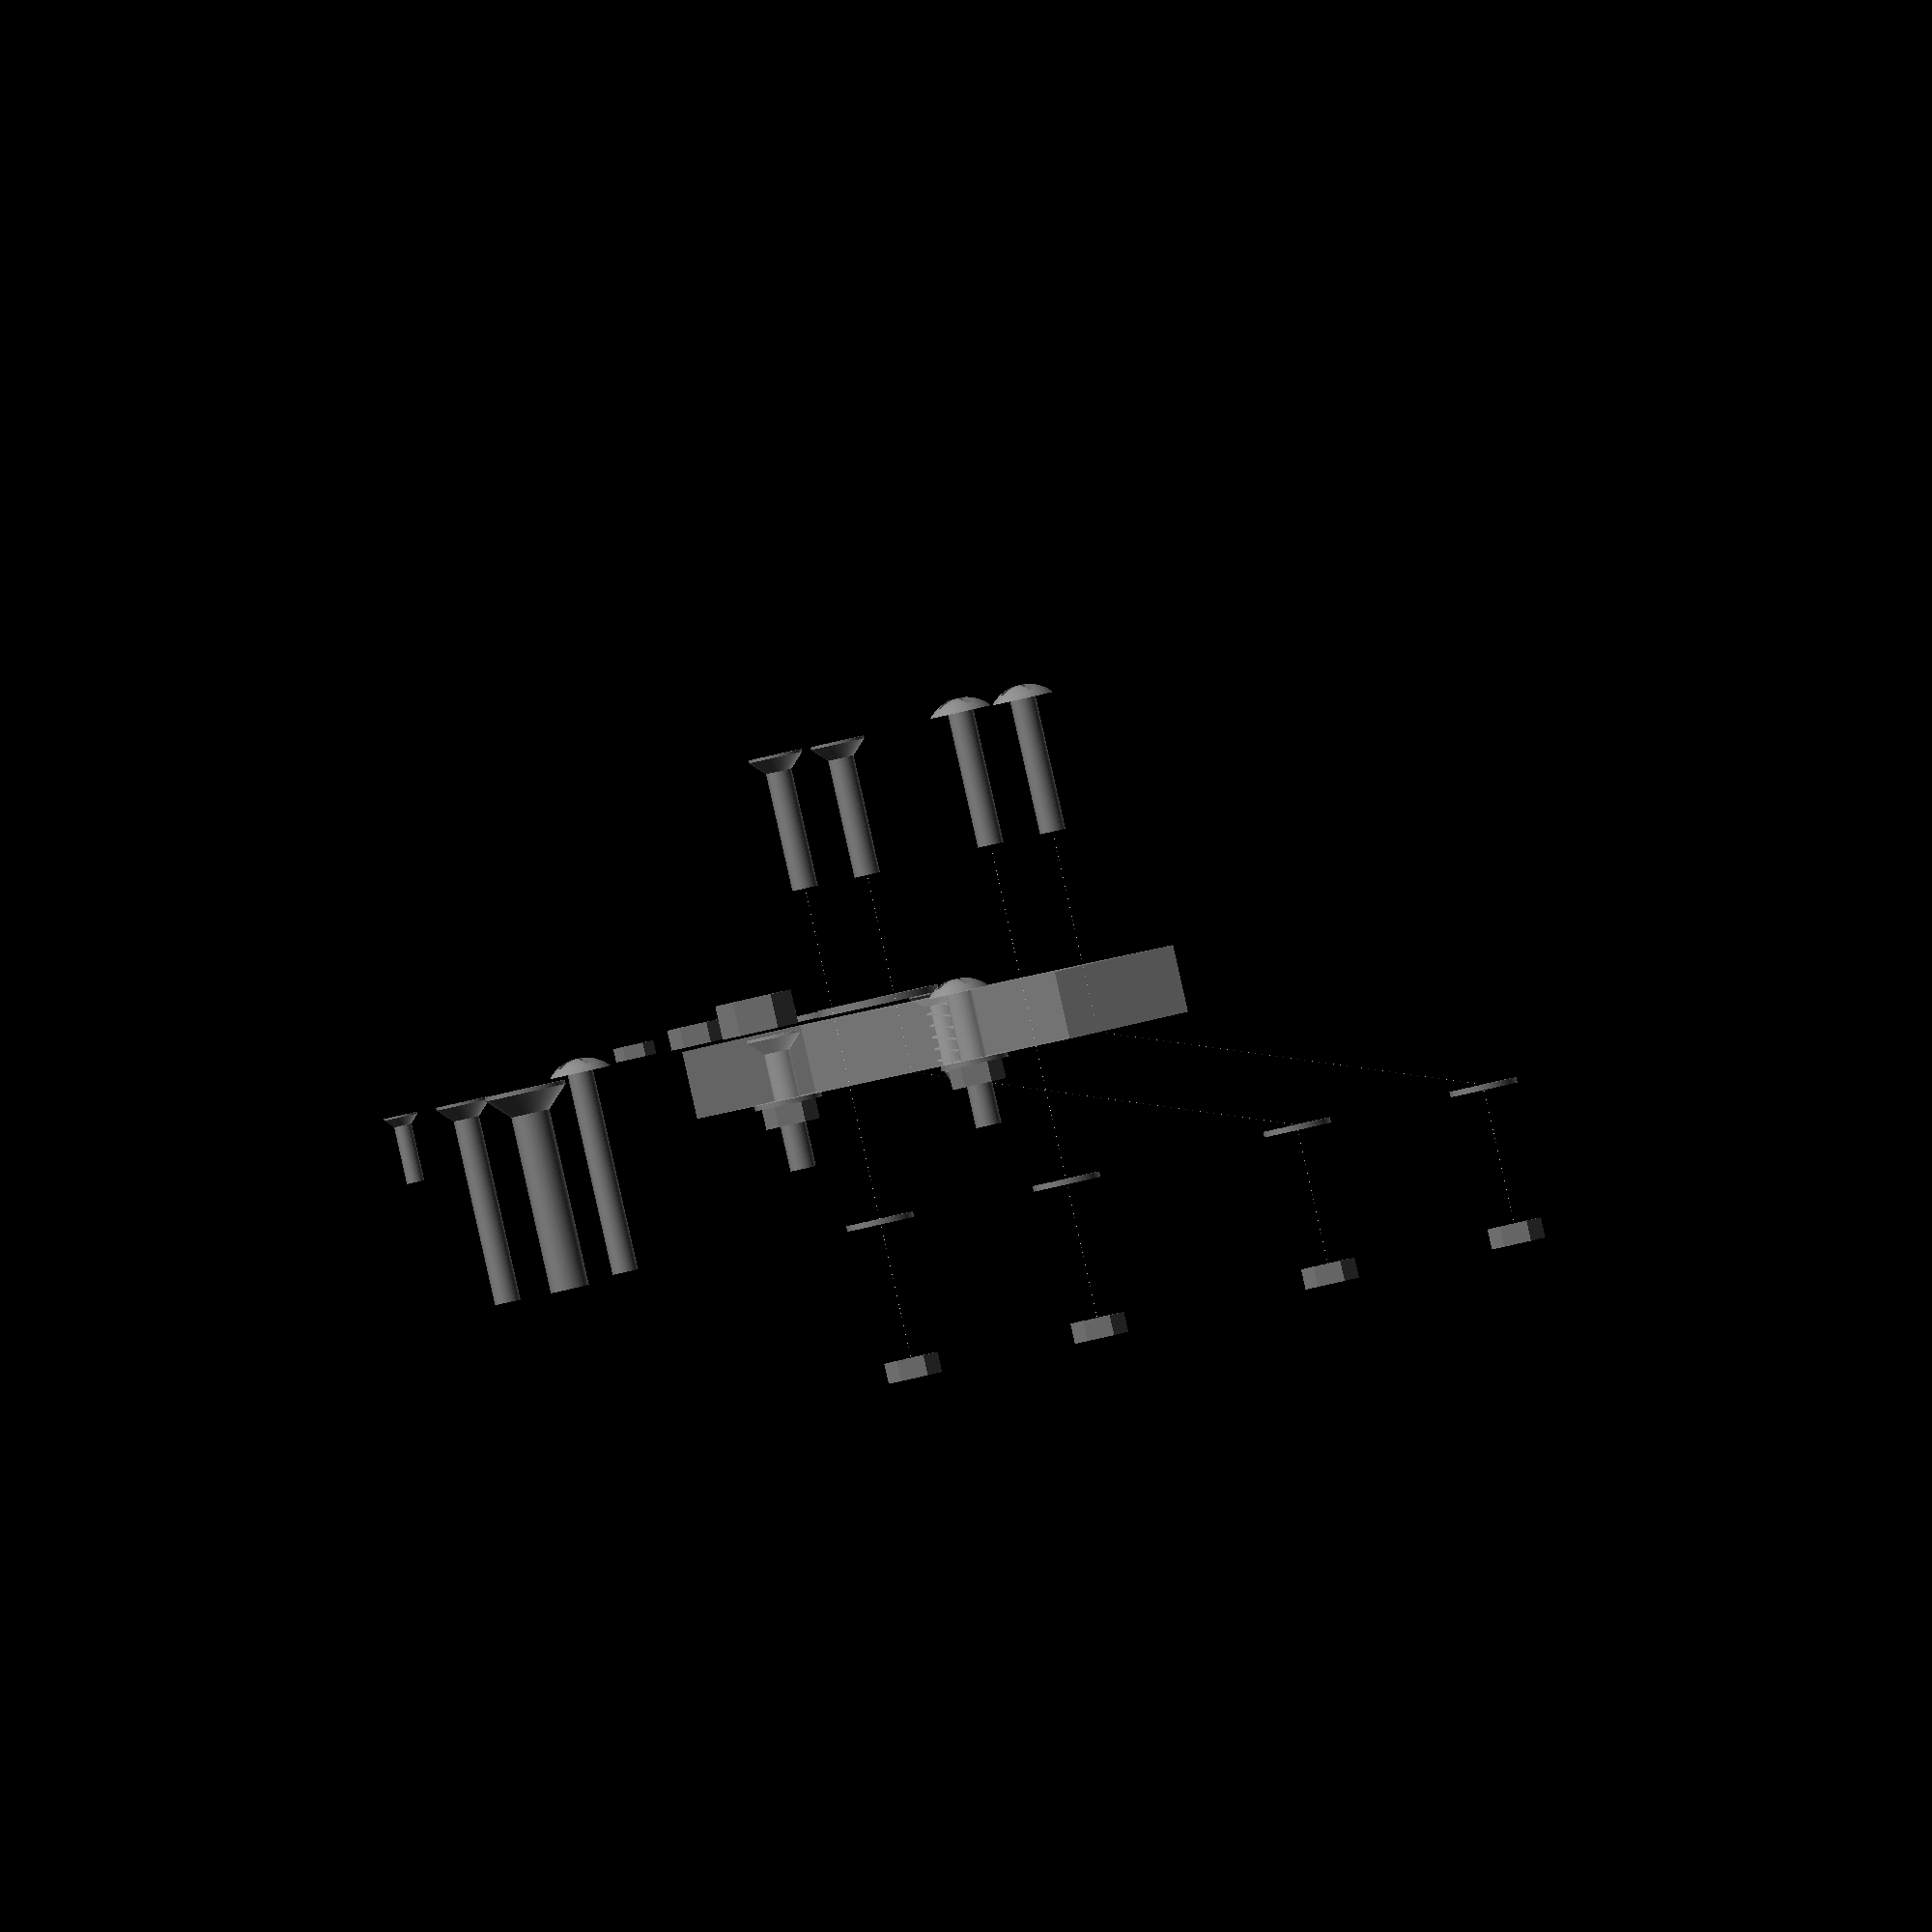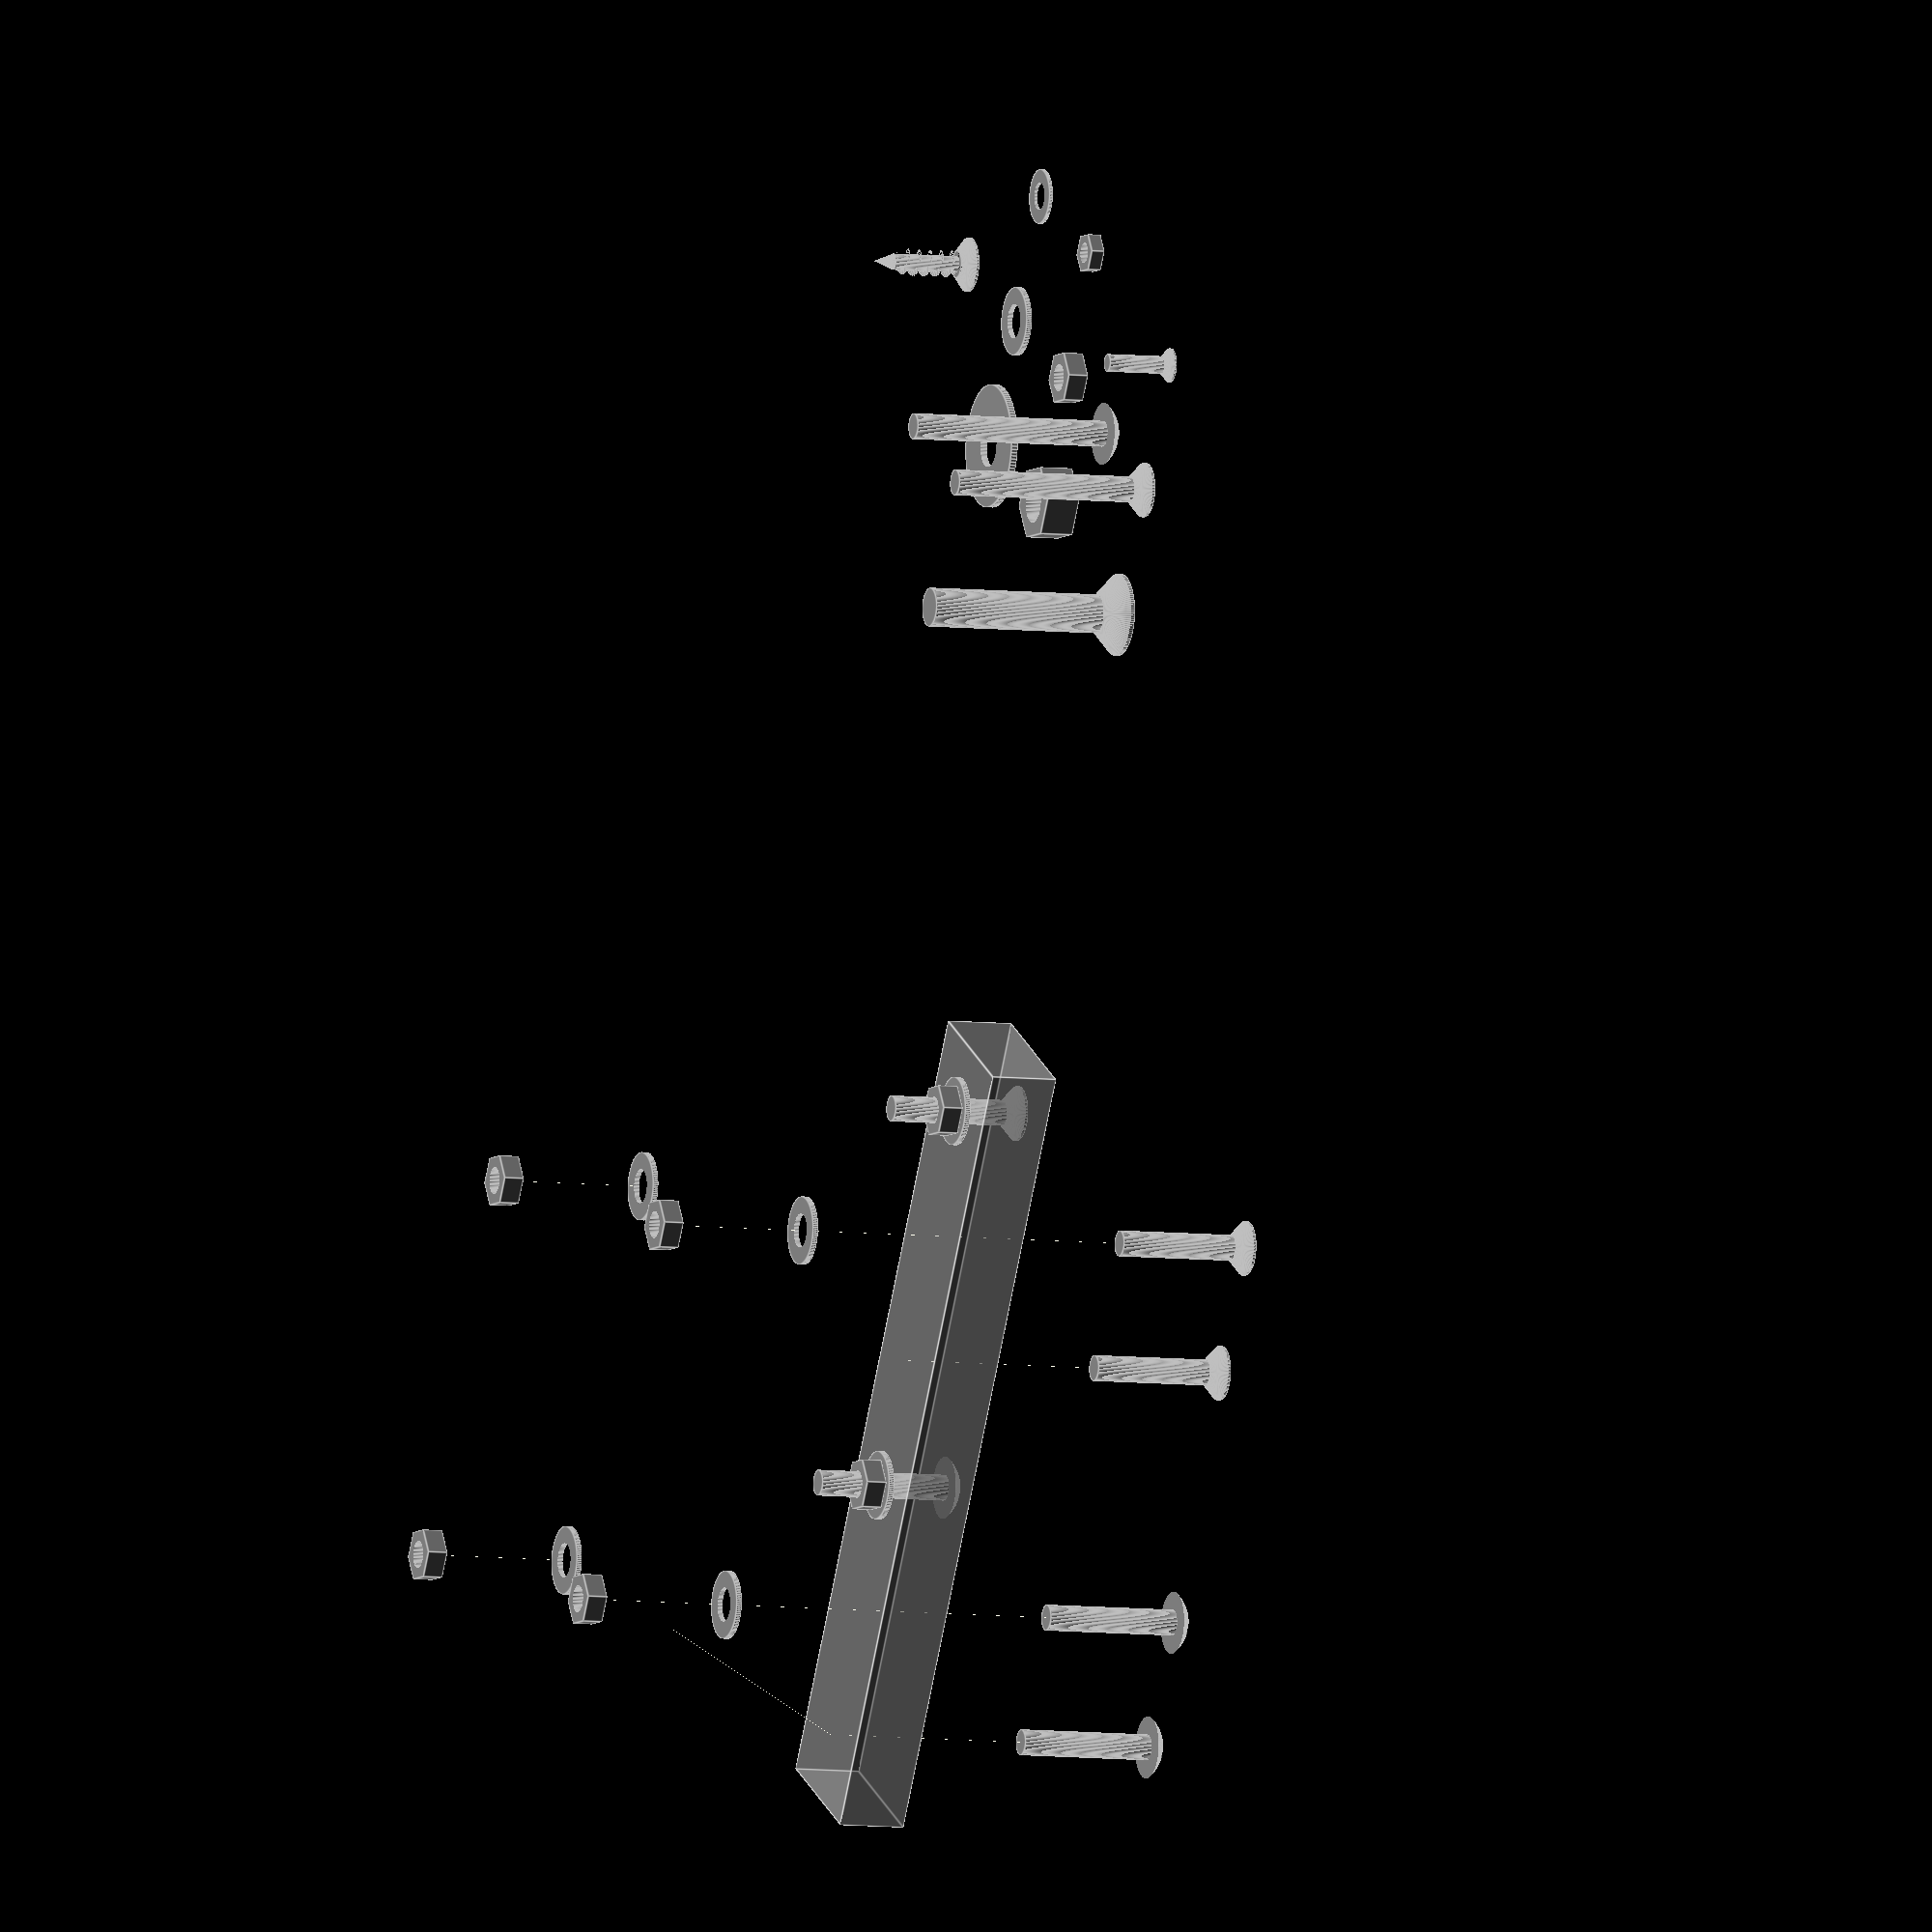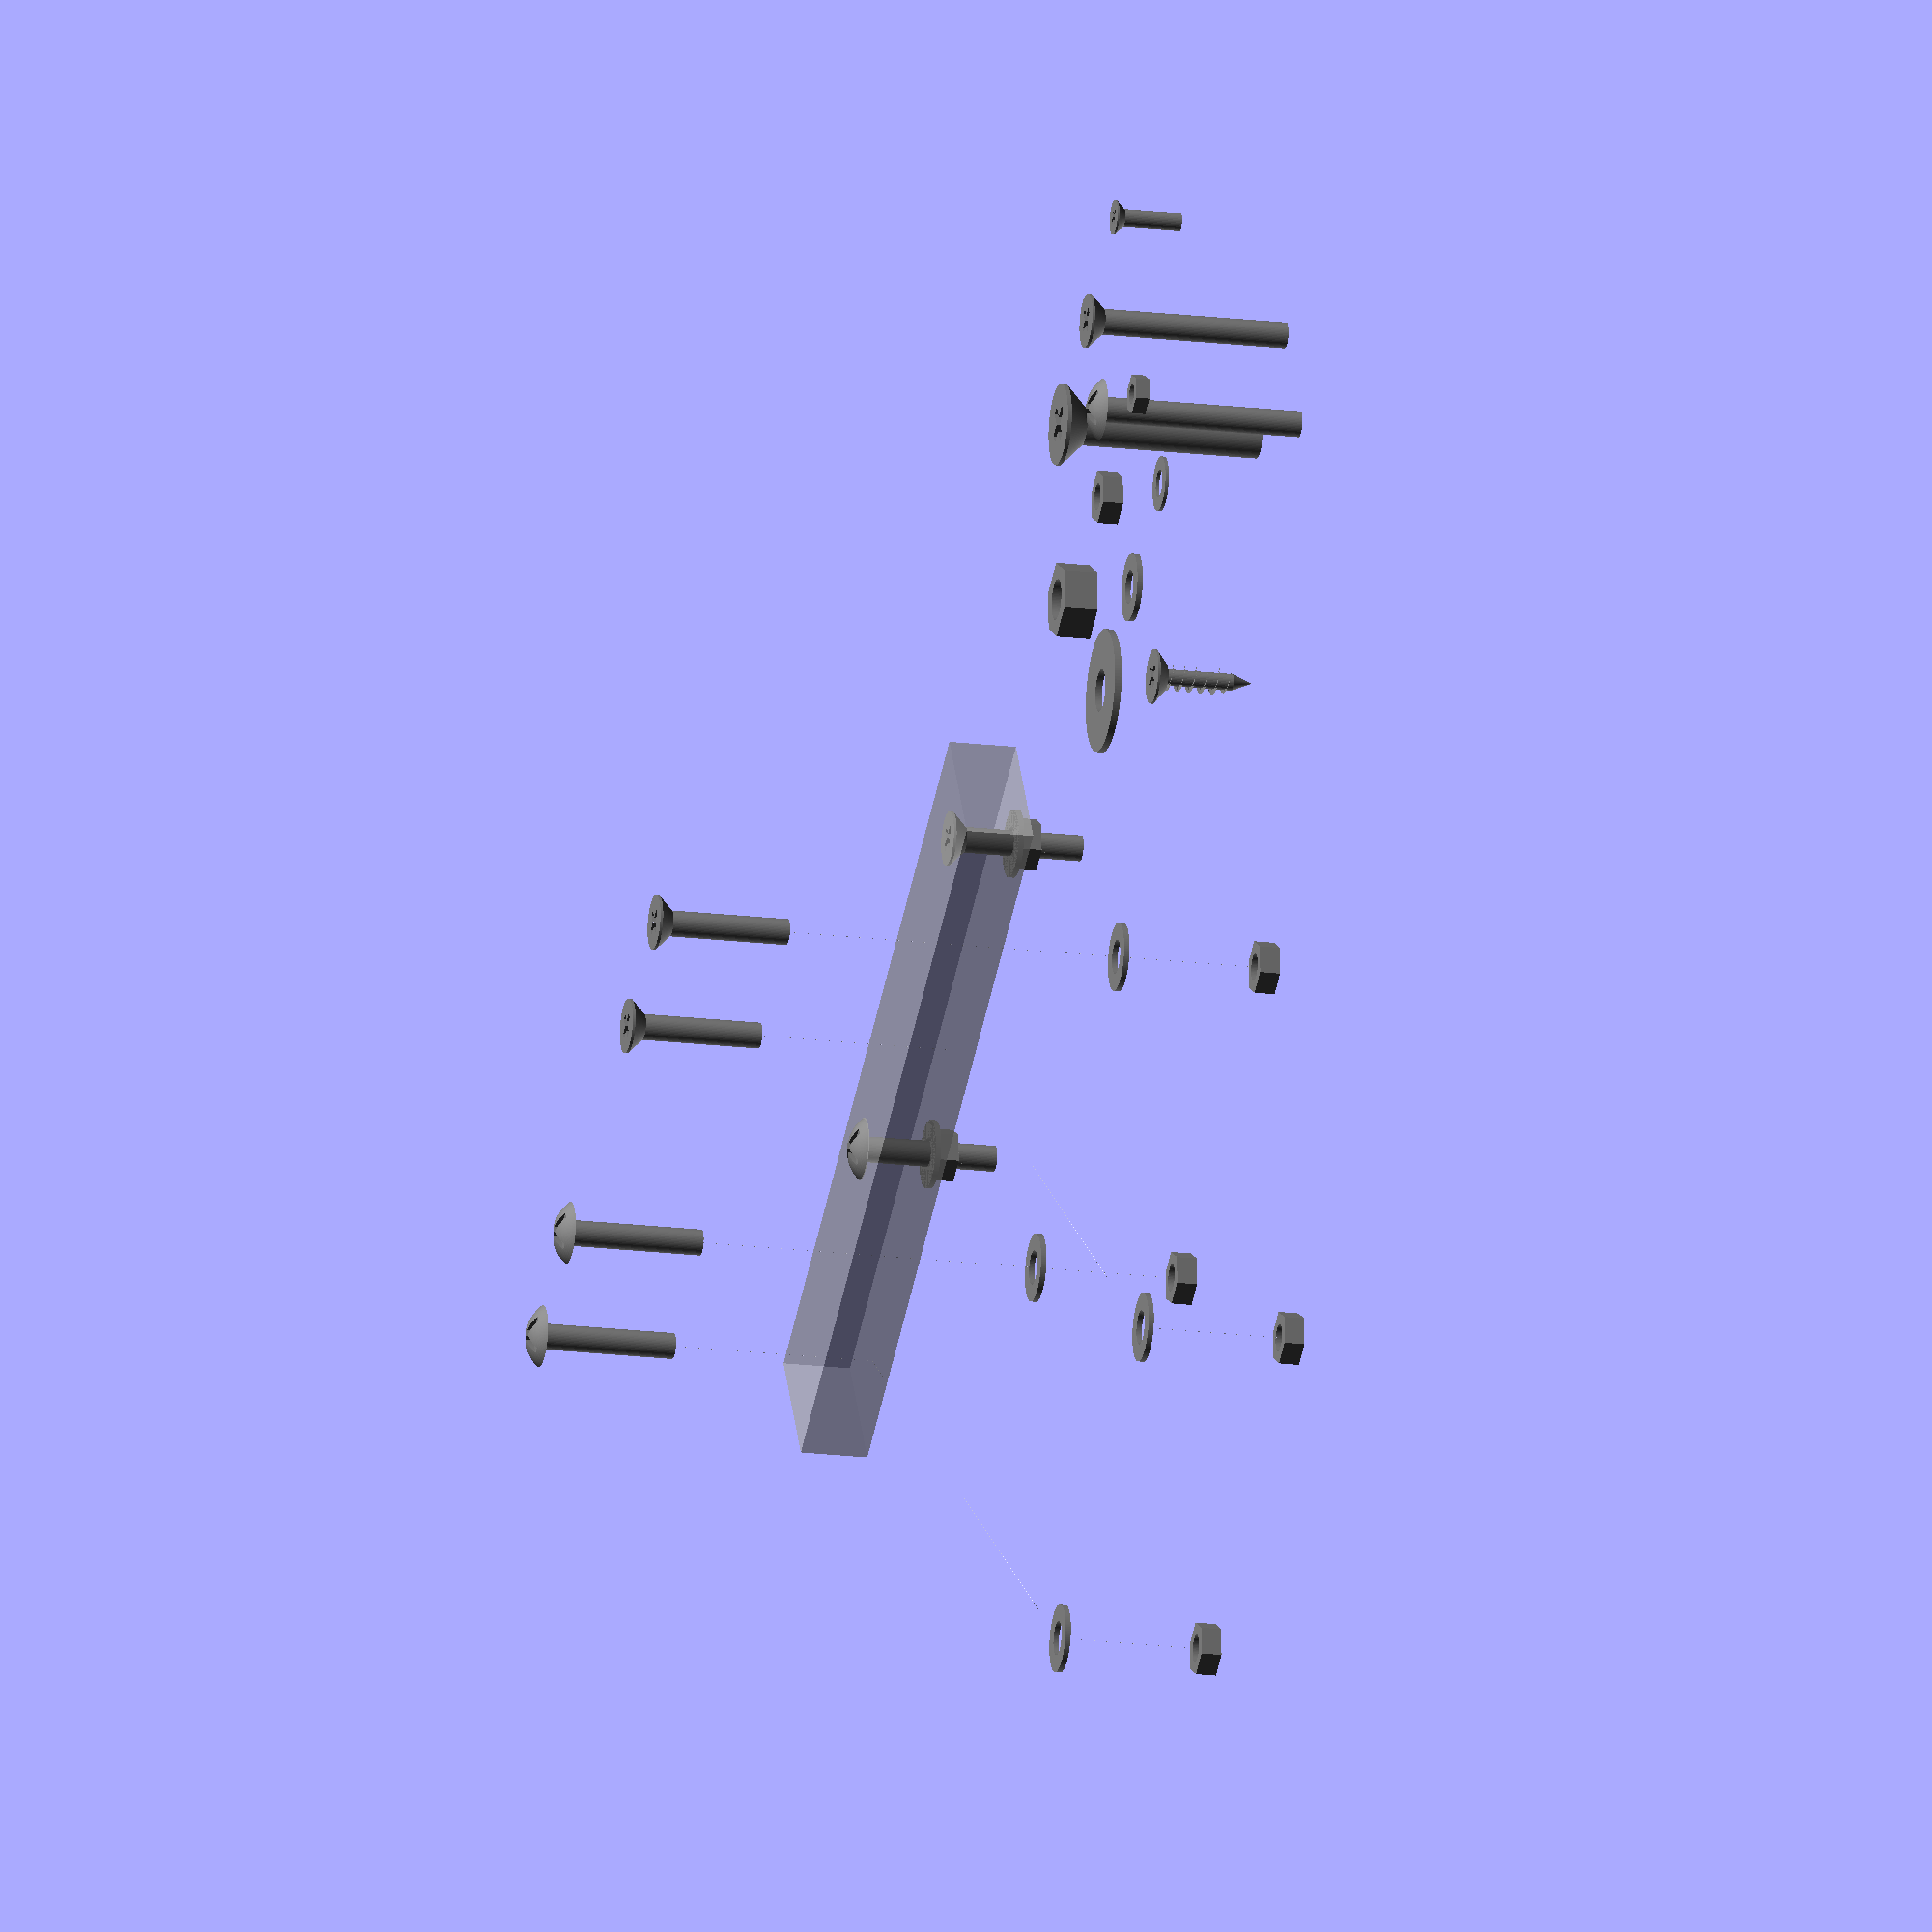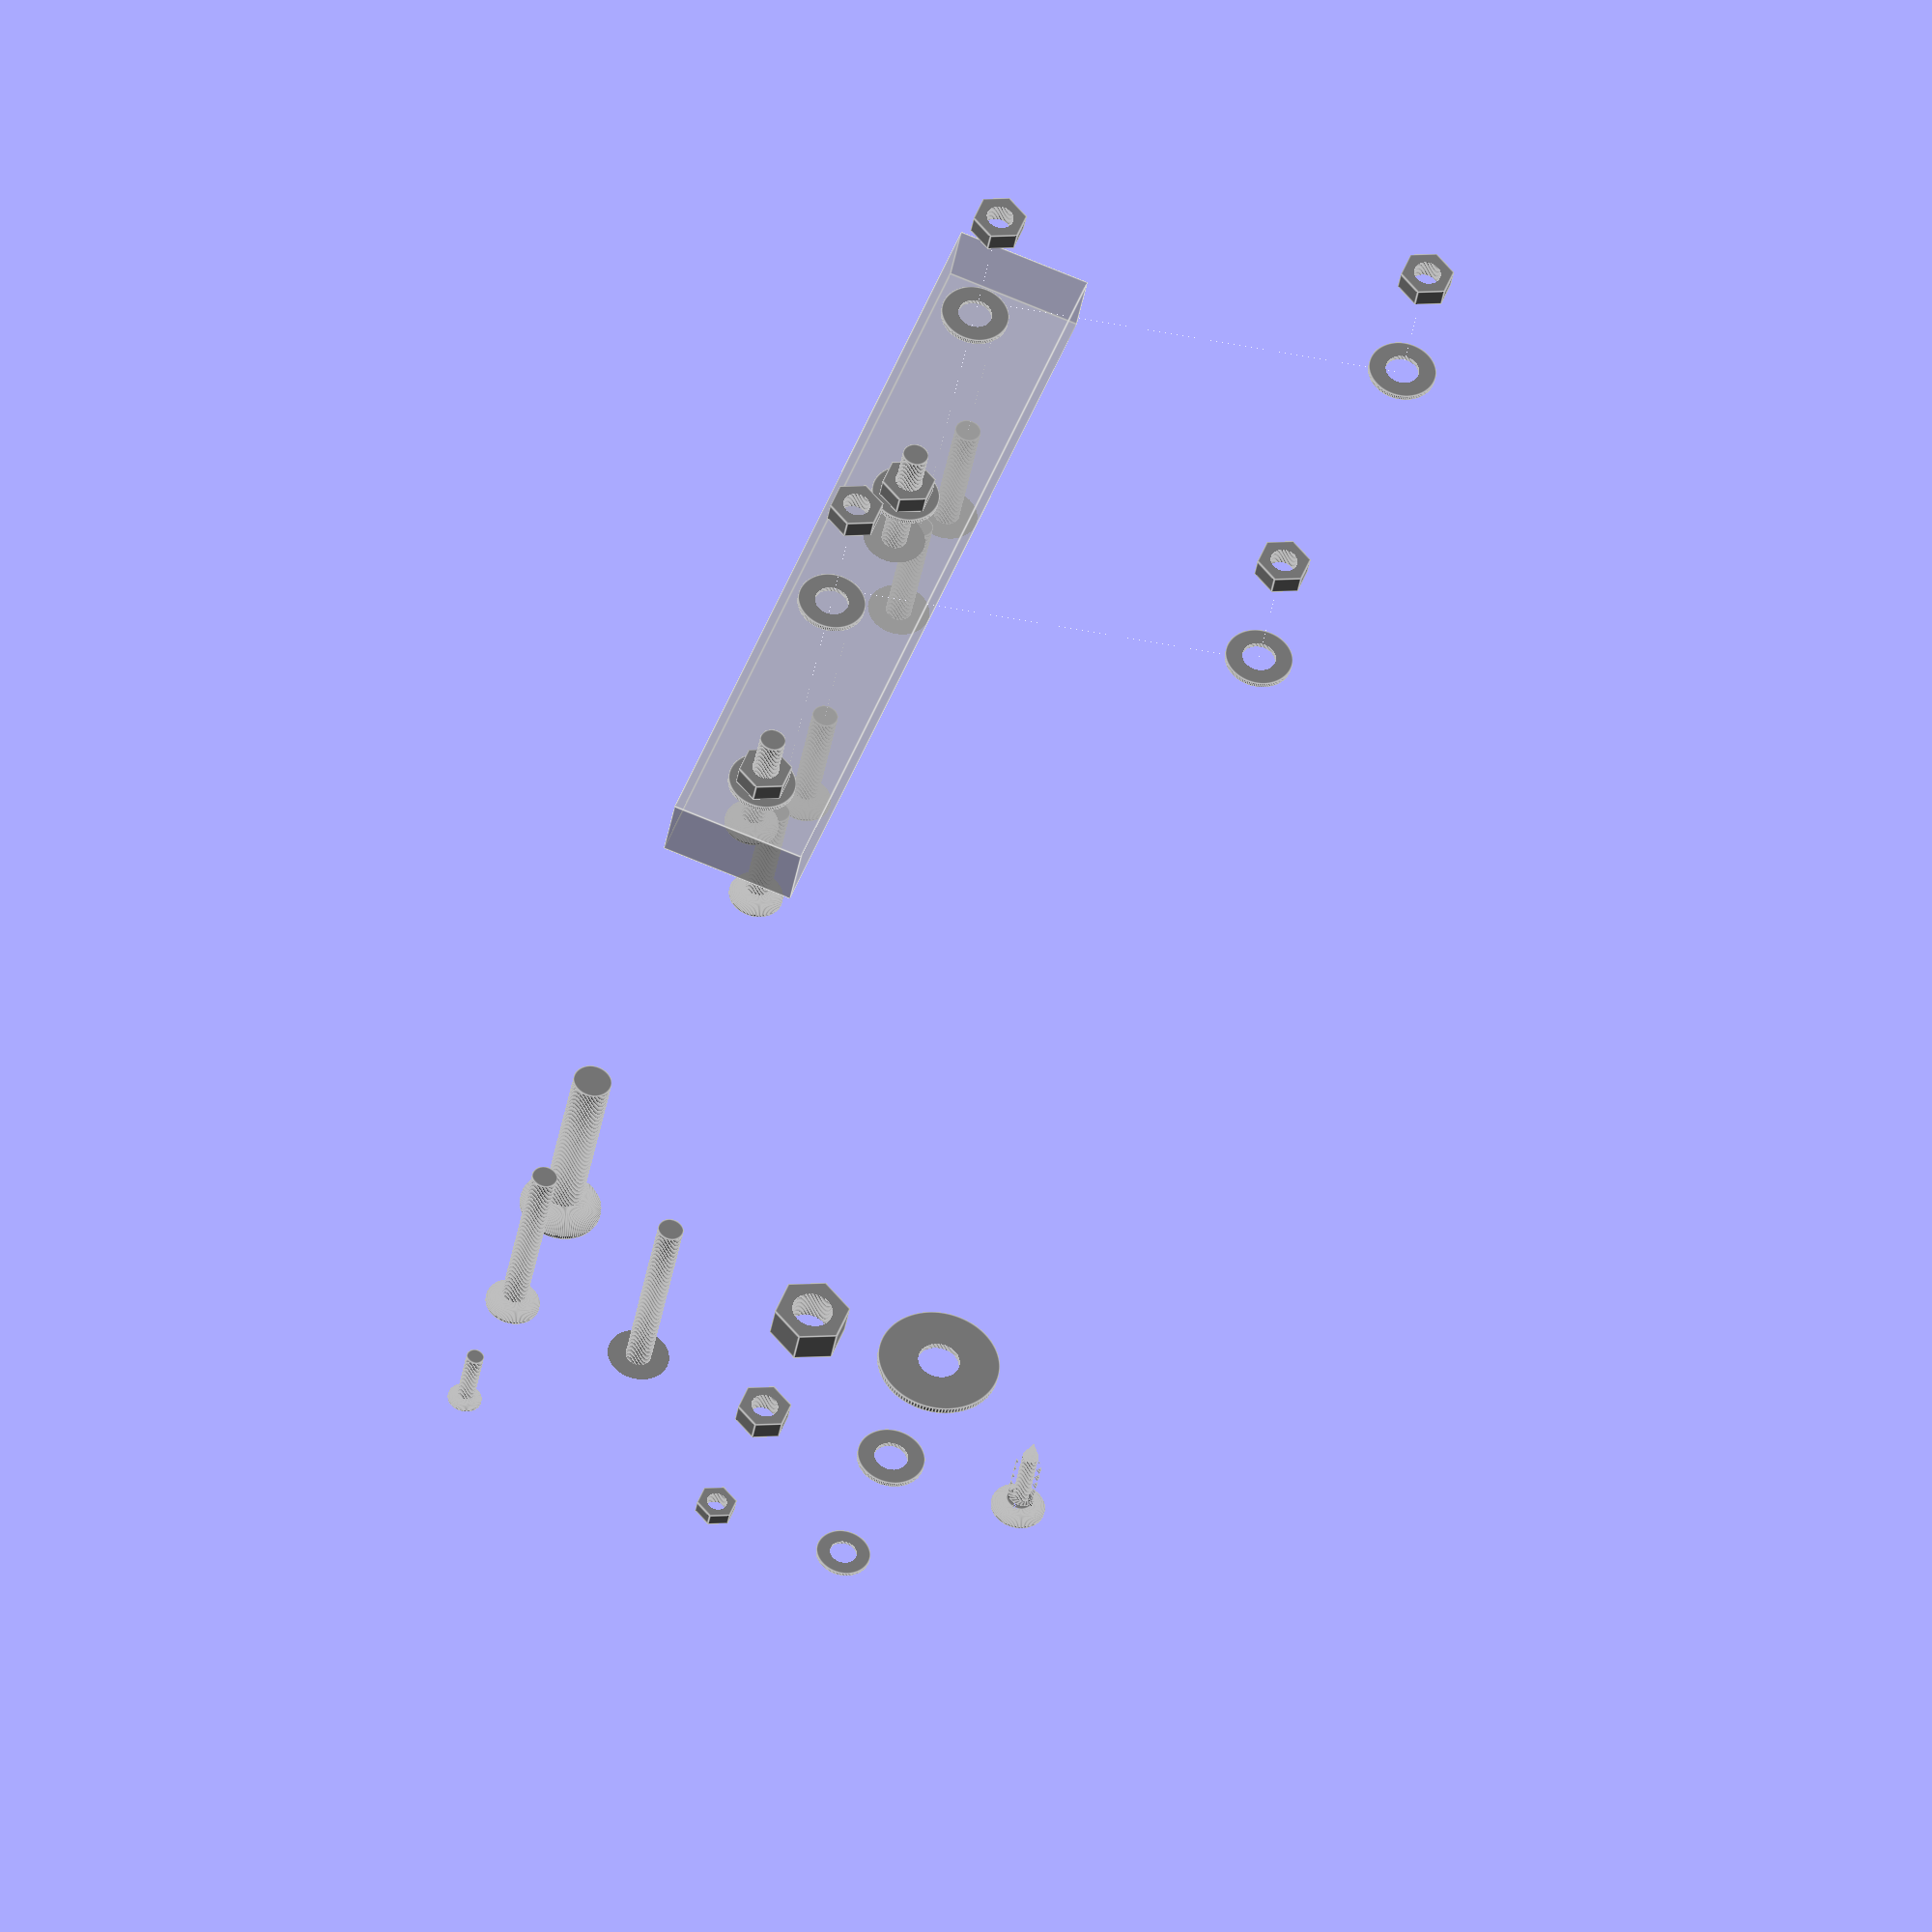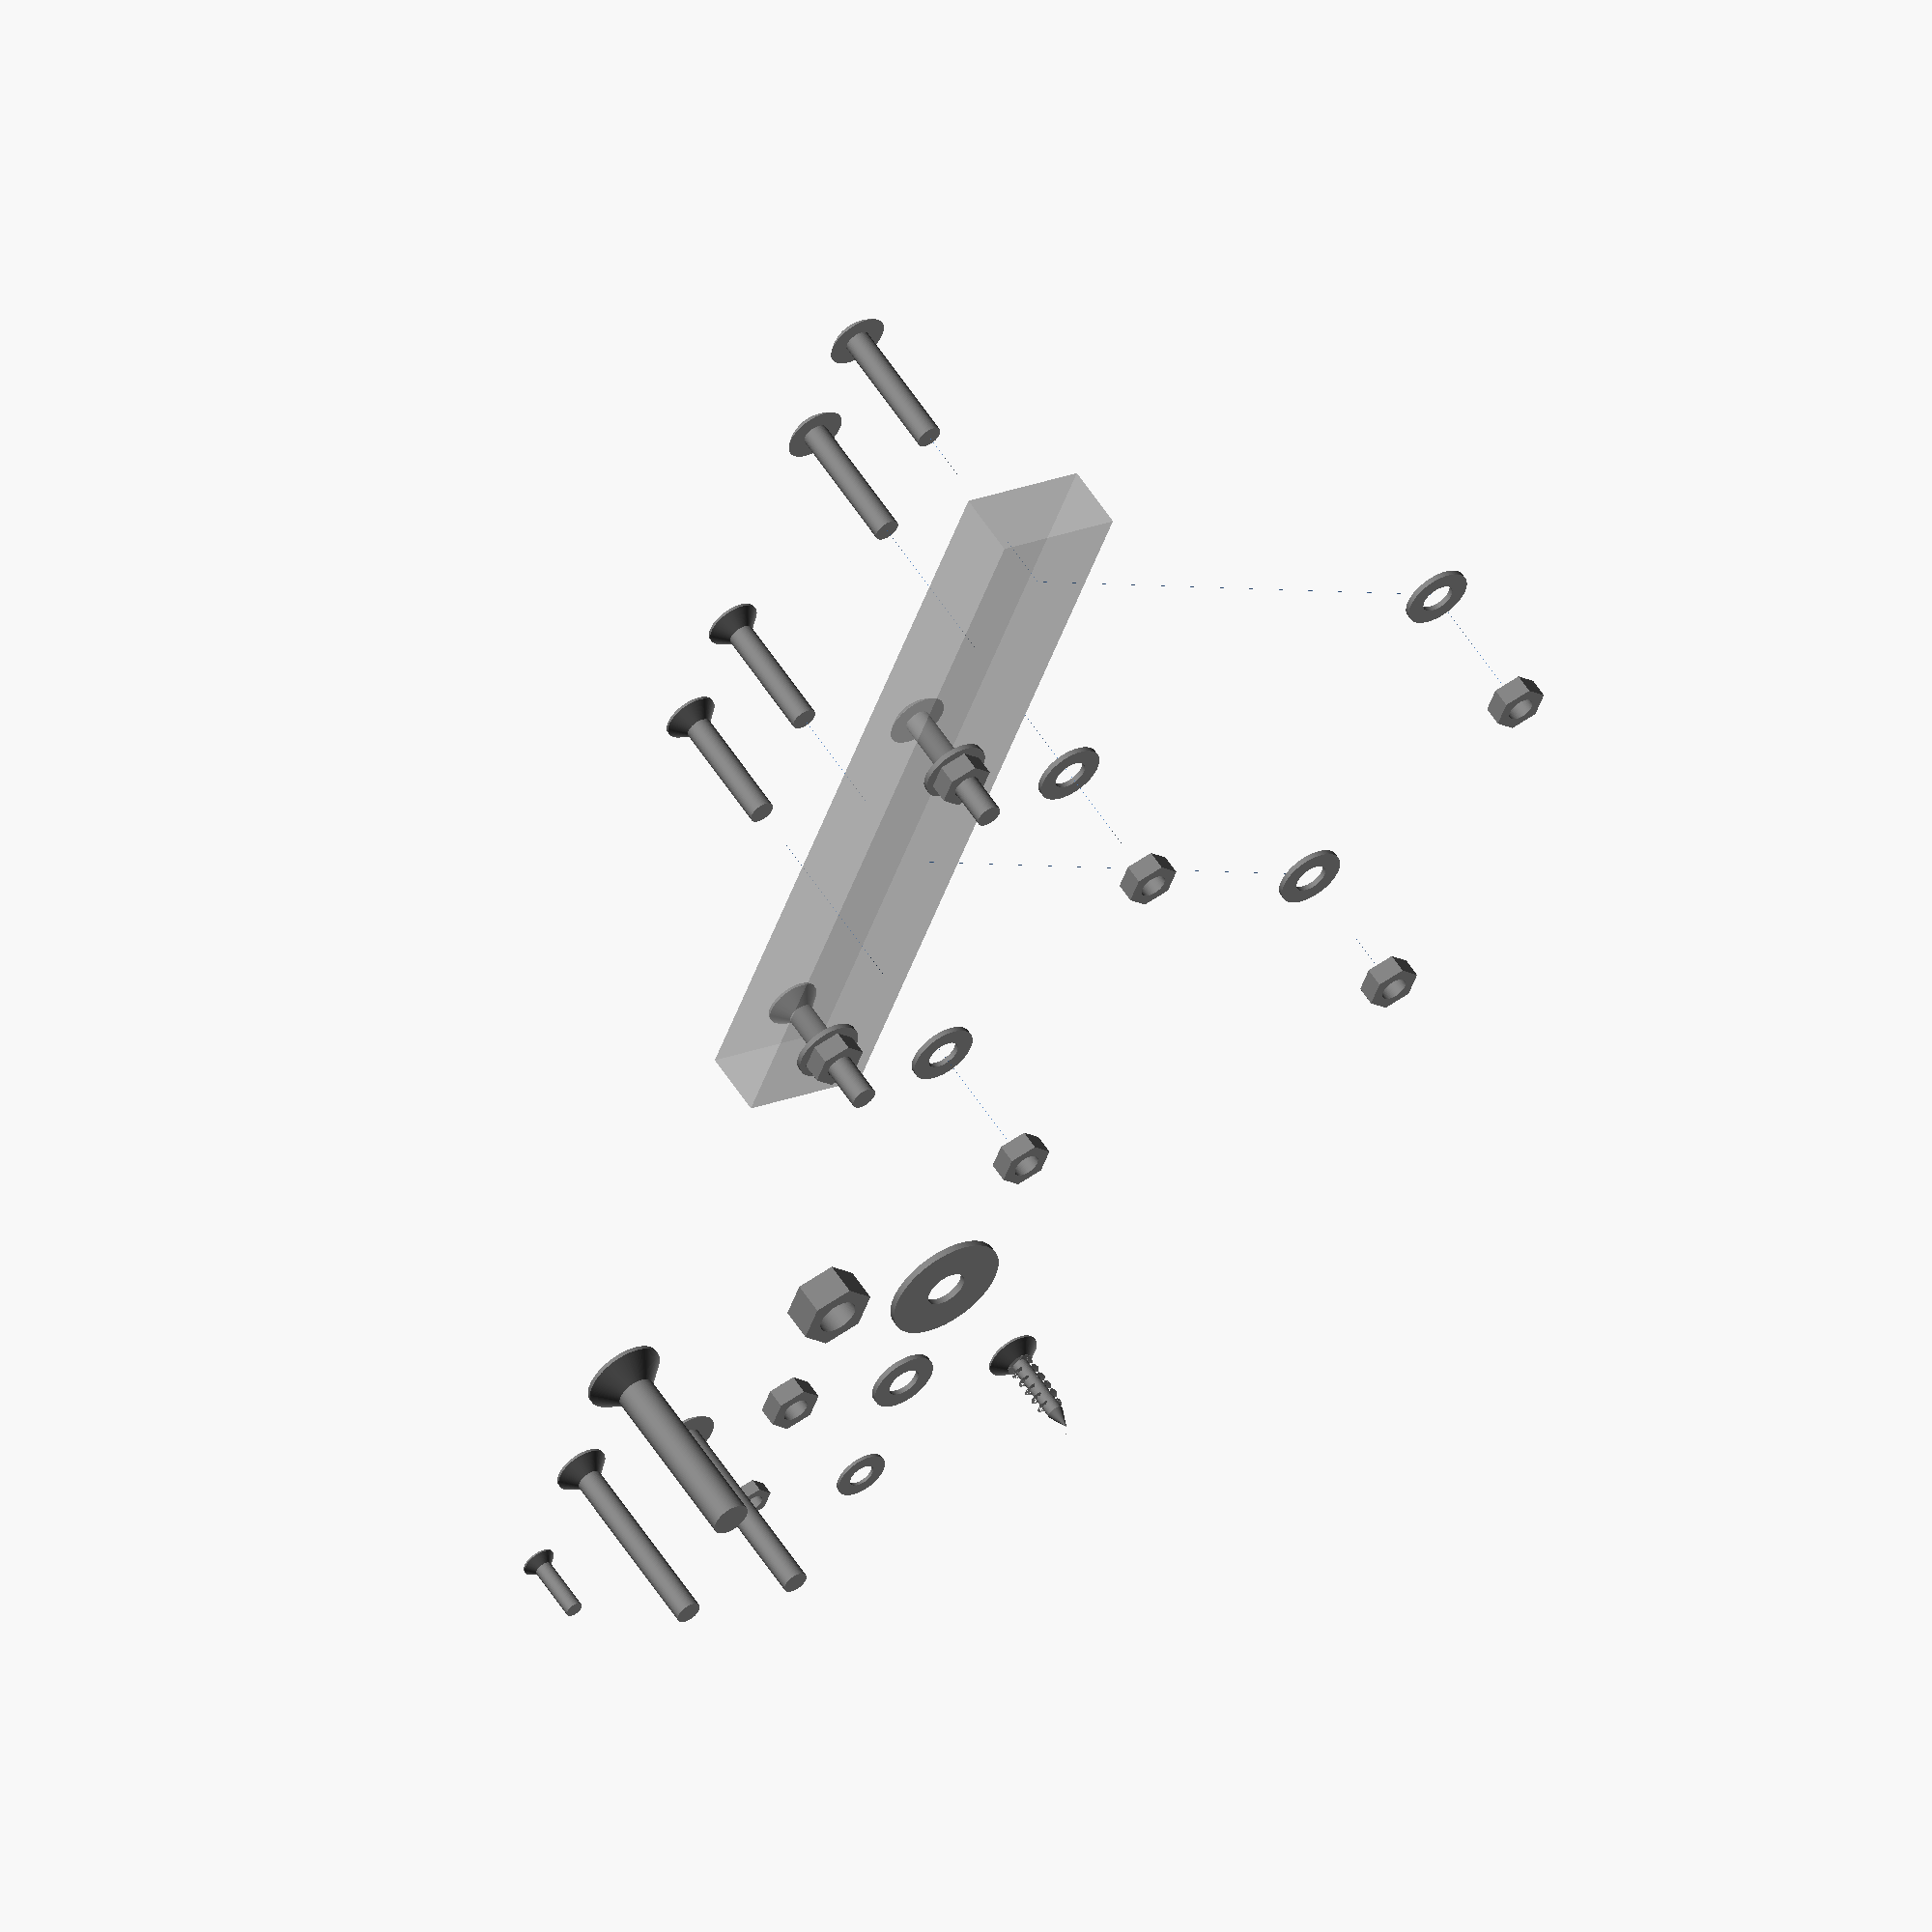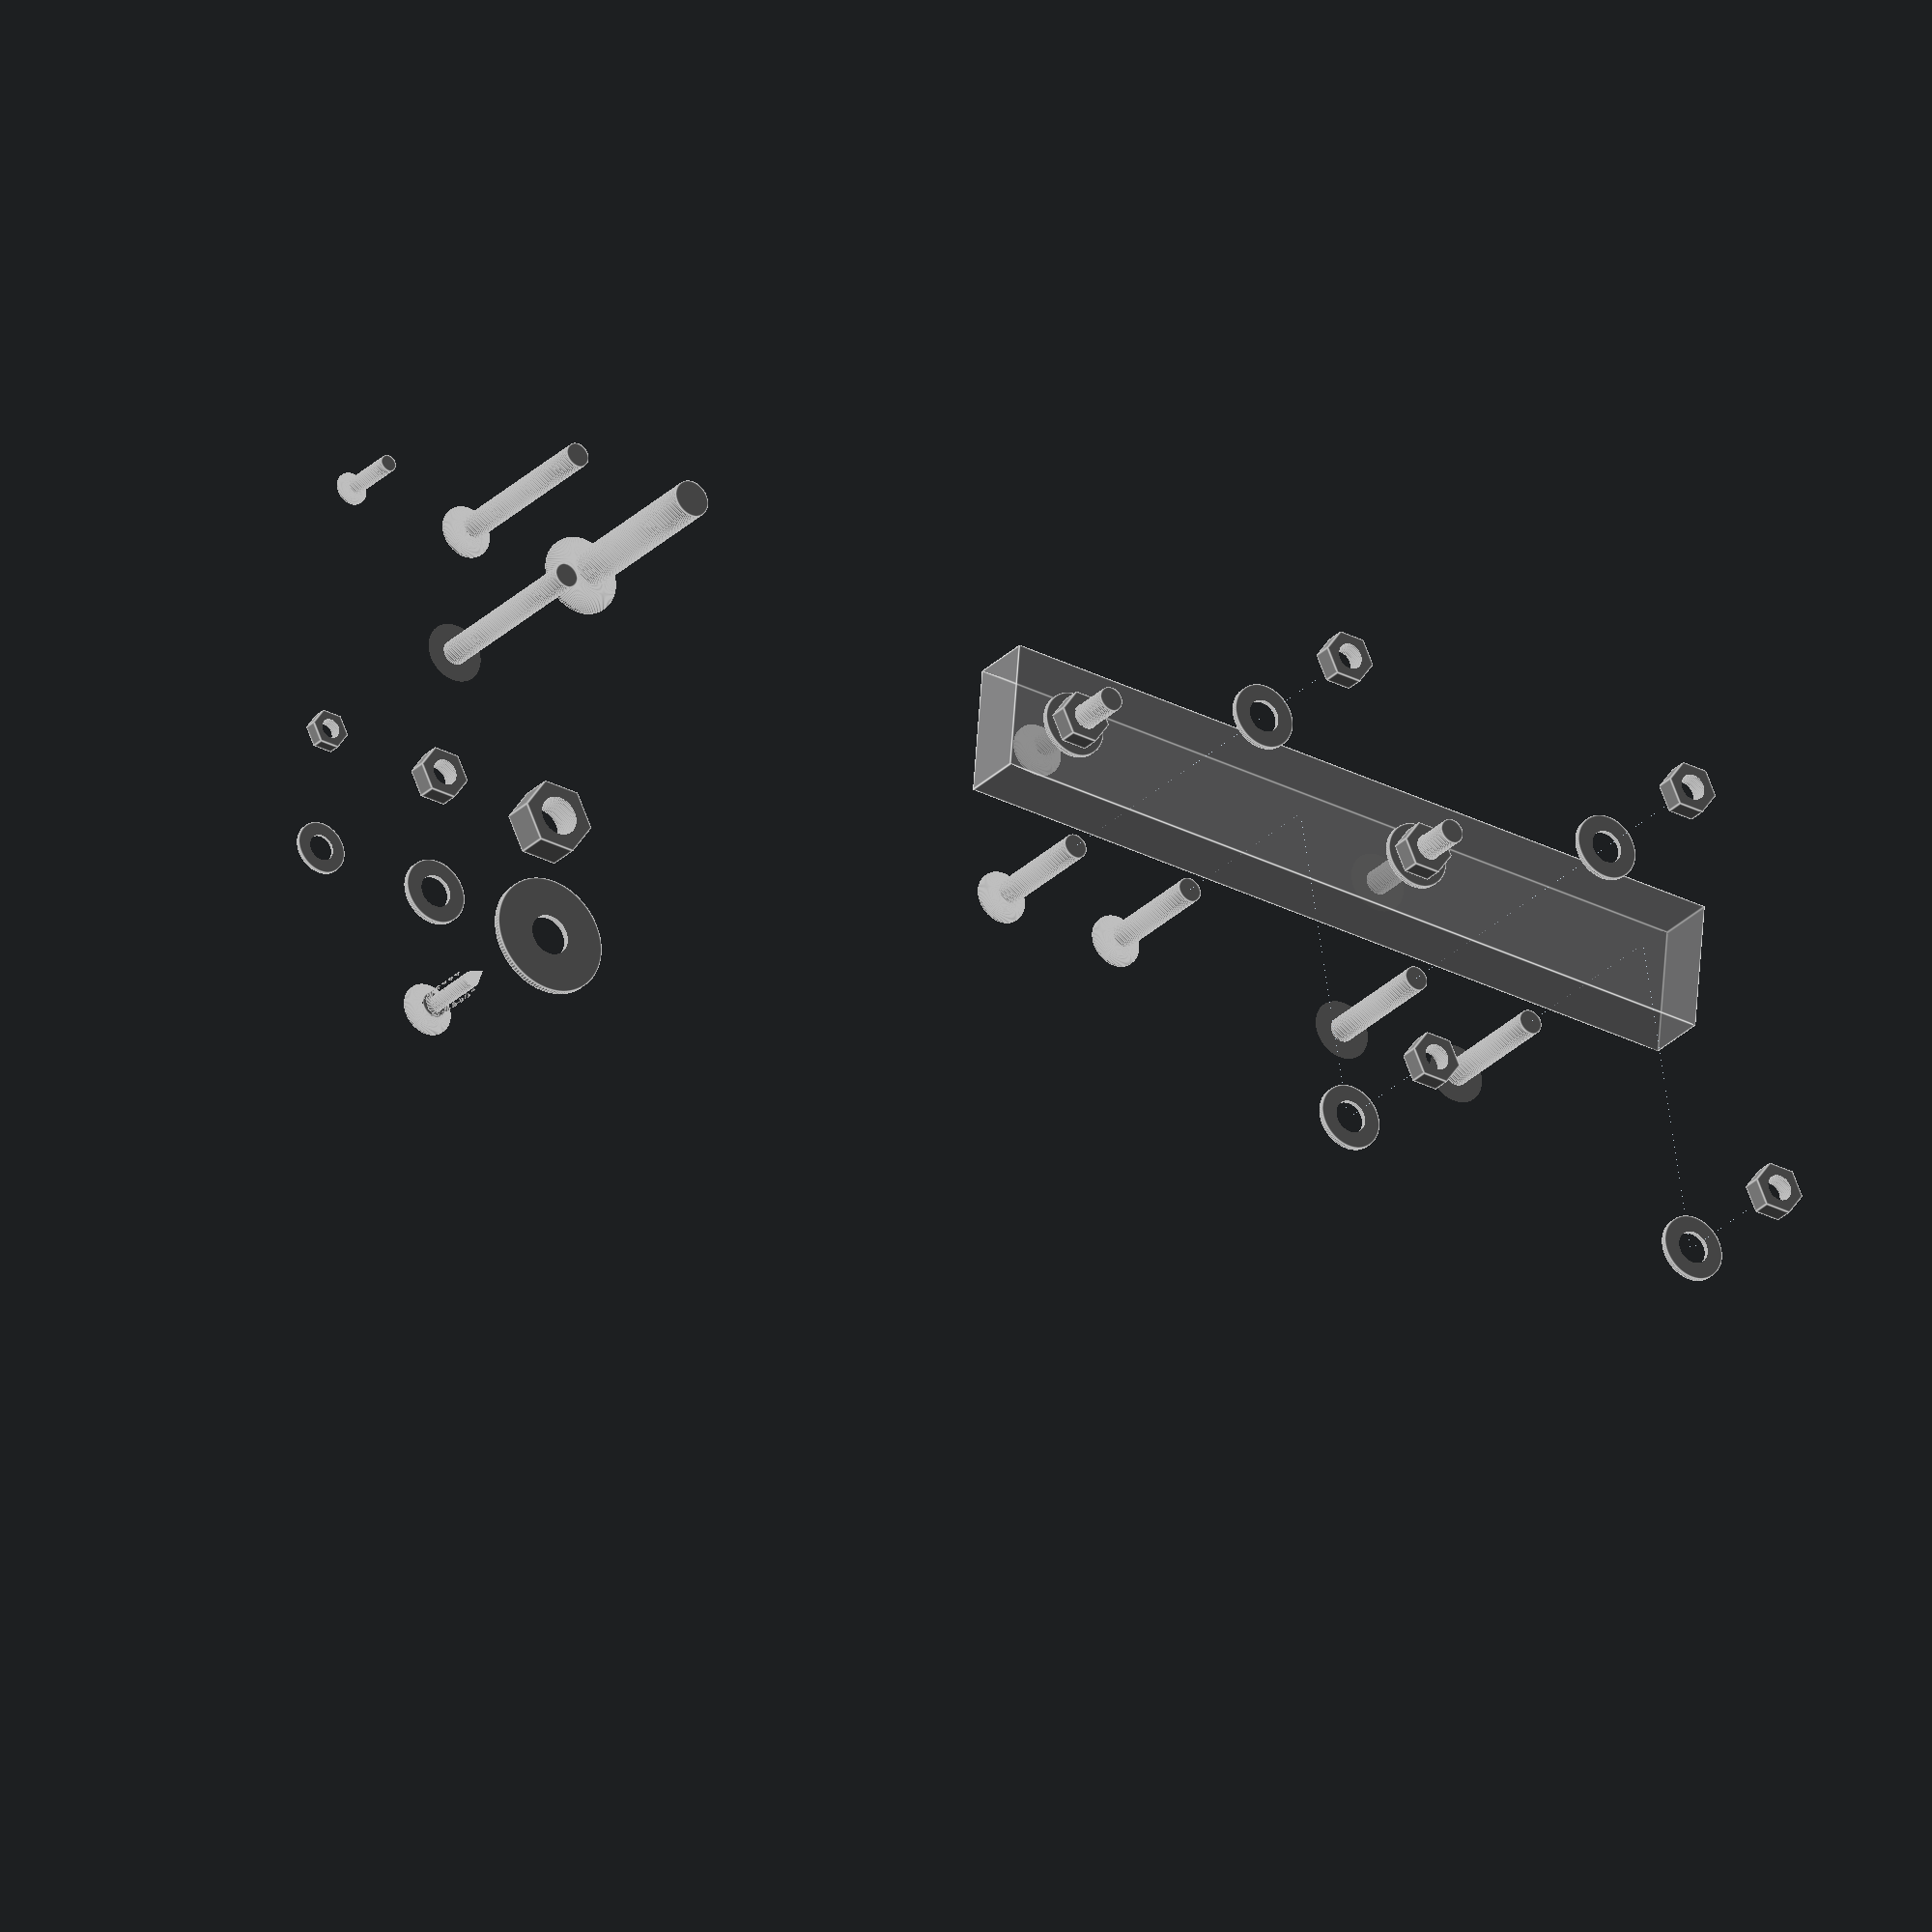
<openscad>

$fa = 3;
$fs = 0.2;

DEFAULT_GAP = 20;

EXPLODED_LINE_RADIUS = 0.01;

// en: countersunk bolt
// fr: boulon tête fraisée
module countersunk_bolt(length, diameter, head_length, head_diameter) {
  difference() {
    rotate([180,0,0])
      translate([0,0,0.5])
        intersection() {
          union() {
            cylinder(head_length,(head_diameter*1.1)/2,diameter/2);
            cylinder(length,diameter/2,diameter/2);
          }
          cylinder(length+head_length+1,head_diameter/2,head_diameter/2);
        }
    translate([-head_diameter/4,-head_diameter/16,-2])
      cube([head_diameter/2,head_diameter/8,3]);
    translate([-head_diameter/16,-head_diameter/4,-2])
      cube([head_diameter/8,head_diameter/2,3]);
  }
}

module countersunk_bolt_m3(length) {
  color([0.5,0.5,0.5])
    countersunk_bolt(length,2.6,1.5,5);
}

module countersunk_bolt_m4(length) {
  color([0.5,0.5,0.5])
    countersunk_bolt(length,3.8,2.5,8);
}

module countersunk_bolt_m6(length) {
  color([0.5,0.5,0.5])
    countersunk_bolt(length,5.7,3.7,12);
}

// en: round head bolt
// fr: boulon poêlier
module round_head_bolt_m4(length) {
  color([0.5,0.5,0.5]) {
    difference() {
      union() {
        intersection() {
          translate([0,0,-4])
            sphere(6);
          translate([-10,-10,-0.1])
            cube(20);
        }
        d = 3.8;
        rotate([180,0,0])
          cylinder(length,d/2,d/2);
      }
      translate([-10,-0.5,1])
        cube([20,1,3]);
      translate([-0.5,-10,1])
        cube([1,20,3]);
    }
  }
}

// en: nut
// fr: écrou
module nut(height, hole_diameter, external_diameter) {
  difference() {
    cylinder(height, external_diameter/2, external_diameter/2, $fn = 6);

    translate([0,0,-1])
      cylinder(height+2, hole_diameter/2, hole_diameter/2);
  }
}

function nut_m3_height() = 2;

module nut_m3() {
  color([0.5,0.5,0.5])
    nut(nut_m3_height(),3,6);
}

function nut_m4_height() = 3;

module nut_m4() {
  color([0.5,0.5,0.5])
    nut(nut_m4_height(),4,8);
}

function nut_m6_height() = 5;

module nut_m6() {
  color([0.5,0.5,0.5])
    nut(nut_m6_height(),6,11.3);
}

// en: washer
// fr: rondelle
module washer(height, inner_diameter, outer_diameter) {
  difference() {
    cylinder(height, outer_diameter/2, outer_diameter/2);

    translate([0,0,-1])
      cylinder(height+2, inner_diameter/2, inner_diameter/2);
  }
}

function washer_m3_height() = 0.5;

module washer_m3() {
  color([0.5,0.5,0.5])
    washer(washer_m3_height(),4,8);
}

function washer_m4_height() = 0.8;

module washer_m4() {
  color([0.5,0.5,0.5])
    washer(washer_m4_height(),5,10);
}

function washer_m6_height() = 1;

module washer_m6() {
  color([0.5,0.5,0.5])
    washer(washer_m6_height(),6.2,18);
}

module wood_screw(length, diameter, head_length, head_diameter, sharp_length) {
  color([0.5,0.5,0.5]) {
    difference() {
      rotate([180,0,0]) {
        intersection() {
          union() {
            cylinder(head_length,(head_diameter*1.1)/2,diameter/2);
            cylinder(length,diameter*0.3,diameter*0.3);
            translate([0,0,head_length])
              linear_extrude(height=length-head_length,center=false,twist=180*length, $fn=20)
                polygon([[0,1],[diameter*0.5,0],[0,0]]);
          }
          union() {
            cylinder(length-sharp_length,head_diameter/2,head_diameter/2);
            translate([0,0,length-sharp_length])
              cylinder(sharp_length,head_diameter/2,0);
          }
        }
      }
      translate([-head_diameter/4,-head_diameter/16,-2])
        cube([head_diameter/2,head_diameter/8,3]);
      translate([-head_diameter/16,-head_diameter/4,-2])
        cube([head_diameter/8,head_diameter/2,3]);
    }
  }
}

module wood_screw_d4(length) {
  color([0.5,0.5,0.5])
    wood_screw(length,4,2,8,10);
}

// children(0) is screw (or other child element)
module simple_assembly(
  child_length,
  gap=DEFAULT_GAP,
  extra_line_length=0,
  exploded=false) {

  translate([0,0,exploded?child_length+gap:0]) {
    children(0);
    if(exploded) {
      rotate([180,0,0])
      cylinder(child_length+gap+extra_line_length, r=EXPLODED_LINE_RADIUS);
    }
  }
}

// children(0) is bolt
// children(1) is washer
// children(2) is nut
module bolt_assembly(
  bolt_length,
  bolt_gap_z,
  assembly_depth,
  washer_gap_y,
  washer_gap_z,
  washer_height,
  nut_gap_z,
  exploded=false) {

  translate([0,0,exploded?bolt_length+bolt_gap_z:0]) {
    children(0);
    if(exploded) {
      rotate([180,0,0])
      cylinder(bolt_length+bolt_gap_z+assembly_depth, r=EXPLODED_LINE_RADIUS);
    }
  }
  rotate([180,0,0]) {
    translate([0,0,assembly_depth]) {
      if(exploded) {
        line_angle = atan(washer_gap_y/washer_gap_z);
        line_length = sqrt(washer_gap_y^2 + washer_gap_z^2);
        rotate([line_angle,0,0])
        cylinder(line_length, r=EXPLODED_LINE_RADIUS);
      }
      translate([0,exploded?-washer_gap_y:0,exploded?washer_gap_z:0]) {
        children(1);
        translate([0,0,washer_height]) {
          if(exploded) {
            cylinder(nut_gap_z, r=EXPLODED_LINE_RADIUS);
          }
          translate([0,0,(exploded?nut_gap_z:0)]) {
              children(2);
          }
        }
      }
    }
  }
}

// children(0) is bolt
module bolt_assembly_m4(
  bolt_length,
  bolt_gap_z=DEFAULT_GAP,
  assembly_depth,
  washer_gap_y=0,
  washer_gap_z=DEFAULT_GAP,
  nut_gap_z=DEFAULT_GAP,
  exploded=false) {

  bolt_assembly(
    bolt_length = bolt_length,
    bolt_gap_z = bolt_gap_z,
    assembly_depth = assembly_depth,
    washer_gap_y = washer_gap_y,
    washer_gap_z = washer_gap_z,
    washer_height = washer_m4_height(),
    nut_gap_z = nut_gap_z,
    exploded = exploded) {

    children(0);
    washer_m4();
    nut_m4();
  }
}

assembly_depth=10;

translate([90,-10,-assembly_depth])
  %cube([120,20,assembly_depth]);

translate([100,0,0])
  bolt_assembly_m4(bolt_length=20, assembly_depth=assembly_depth)
    countersunk_bolt_m4(20);

translate([120,0,0])
  bolt_assembly_m4(bolt_length=20, assembly_depth=assembly_depth, exploded=true)
    countersunk_bolt_m4(20);

translate([140,0,0])
  bolt_assembly_m4(bolt_length=20, assembly_depth=assembly_depth, washer_gap_y=DEFAULT_GAP*3, exploded=true)
    countersunk_bolt_m4(20);

translate([160,0,0])
  bolt_assembly_m4(bolt_length=20, assembly_depth=assembly_depth)
    round_head_bolt_m4(20);

translate([180,0,0])
  bolt_assembly_m4(bolt_length=20, assembly_depth=assembly_depth, exploded=true)
    round_head_bolt_m4(20);

translate([200,0,0])
  bolt_assembly_m4(bolt_length=20, assembly_depth=assembly_depth, washer_gap_y=DEFAULT_GAP*3, exploded=true)
    round_head_bolt_m4(20);

translate([0,80,0])
  wood_screw_d4(15);

translate([-20,0,0])
  countersunk_bolt_m3(10);

countersunk_bolt_m4(30);

translate([20,0,0])
  countersunk_bolt_m6(30);

translate([0,20,0])
  round_head_bolt_m4(30);

translate([-20,40,0])
  nut_m3();

translate([0,40,0])
  nut_m4();

translate([20,40,0])
  nut_m6();

translate([-20,60,0])
  washer_m3();

translate([0,60,0])
  washer_m4();

translate([20,60,0])
  washer_m6();


</openscad>
<views>
elev=89.7 azim=62.3 roll=12.7 proj=o view=solid
elev=185.7 azim=240.4 roll=292.1 proj=o view=edges
elev=17.7 azim=147.9 roll=76.2 proj=o view=solid
elev=218.3 azim=69.3 roll=9.1 proj=o view=edges
elev=124.1 azim=68.7 roll=31.8 proj=o view=wireframe
elev=206.9 azim=355.4 roll=33.2 proj=o view=edges
</views>
